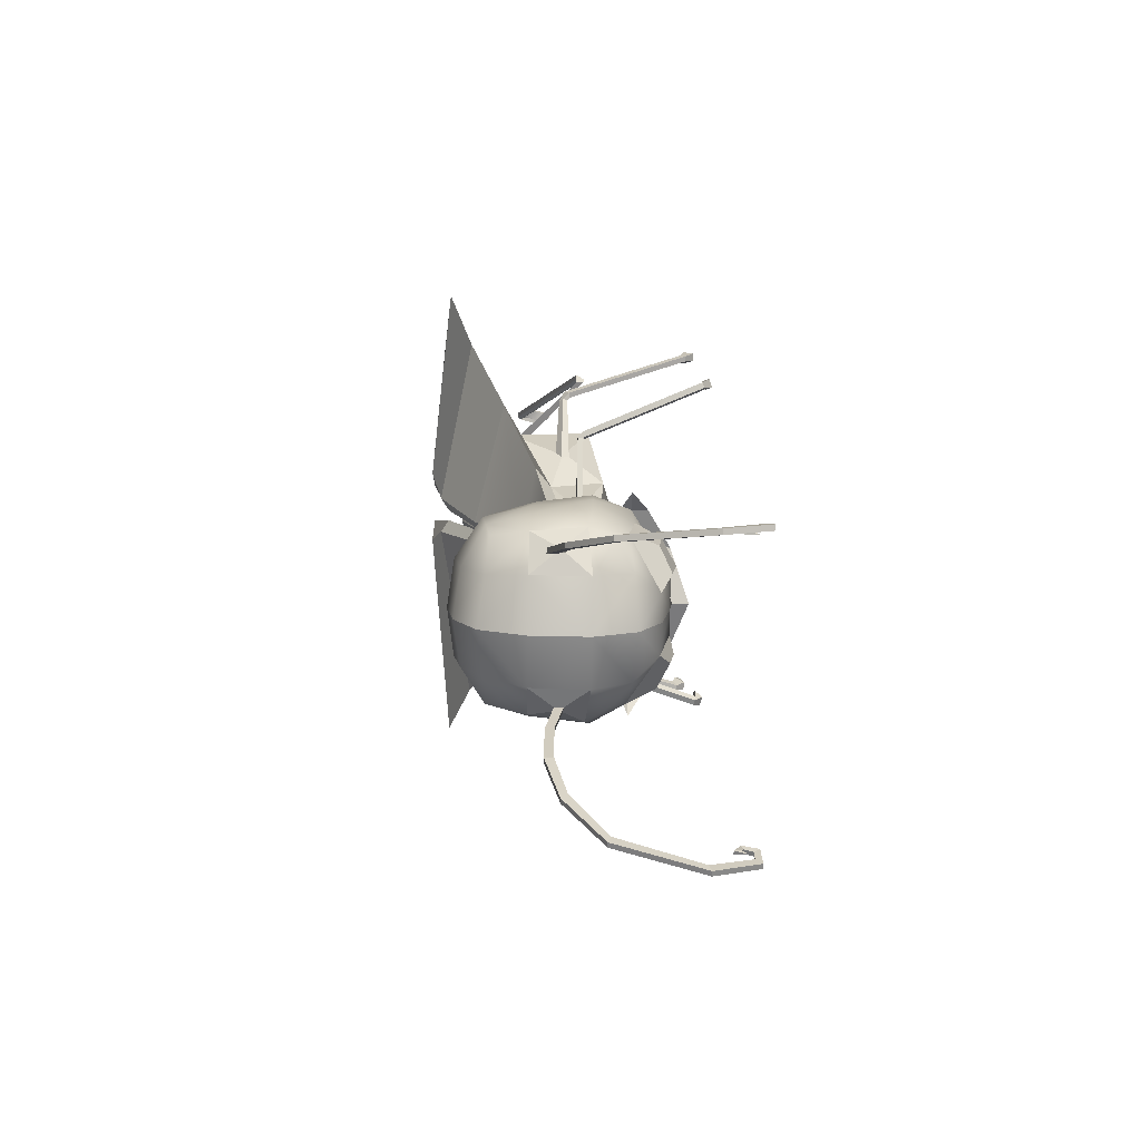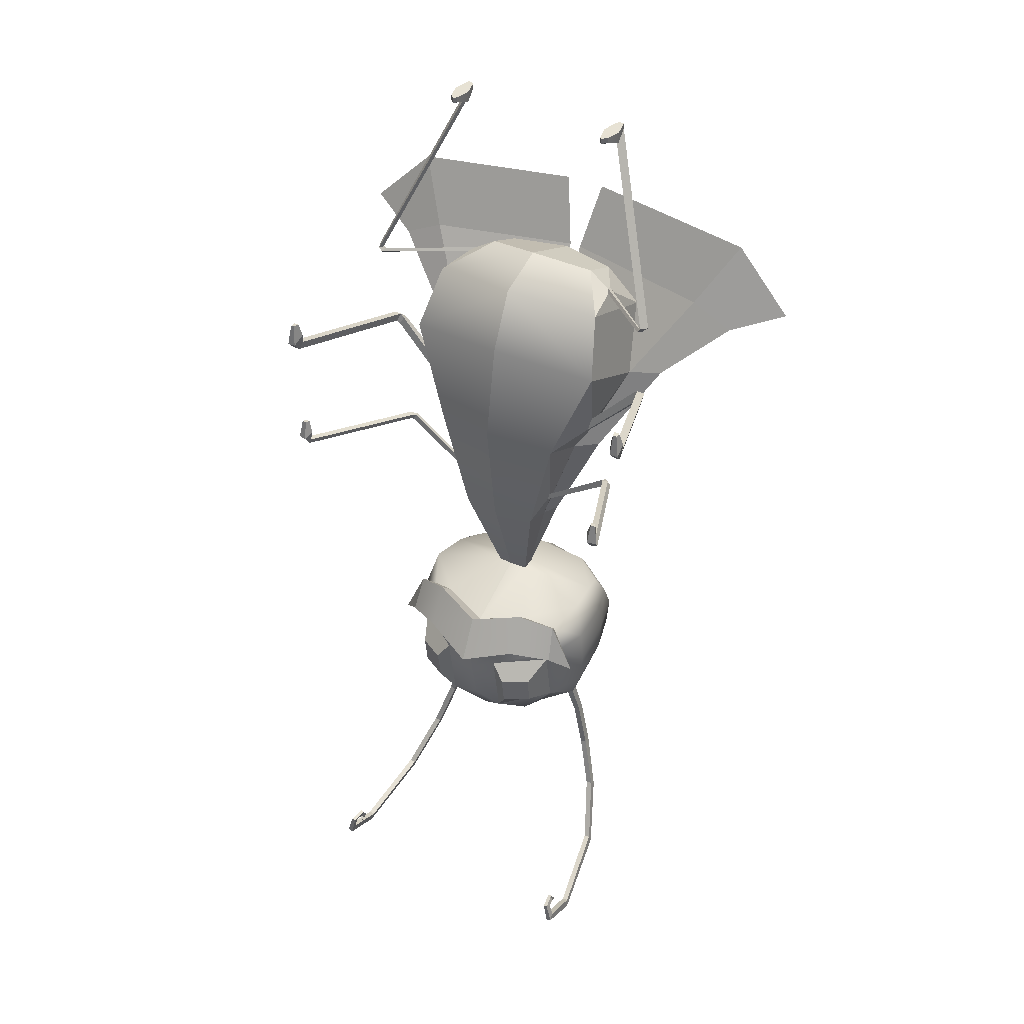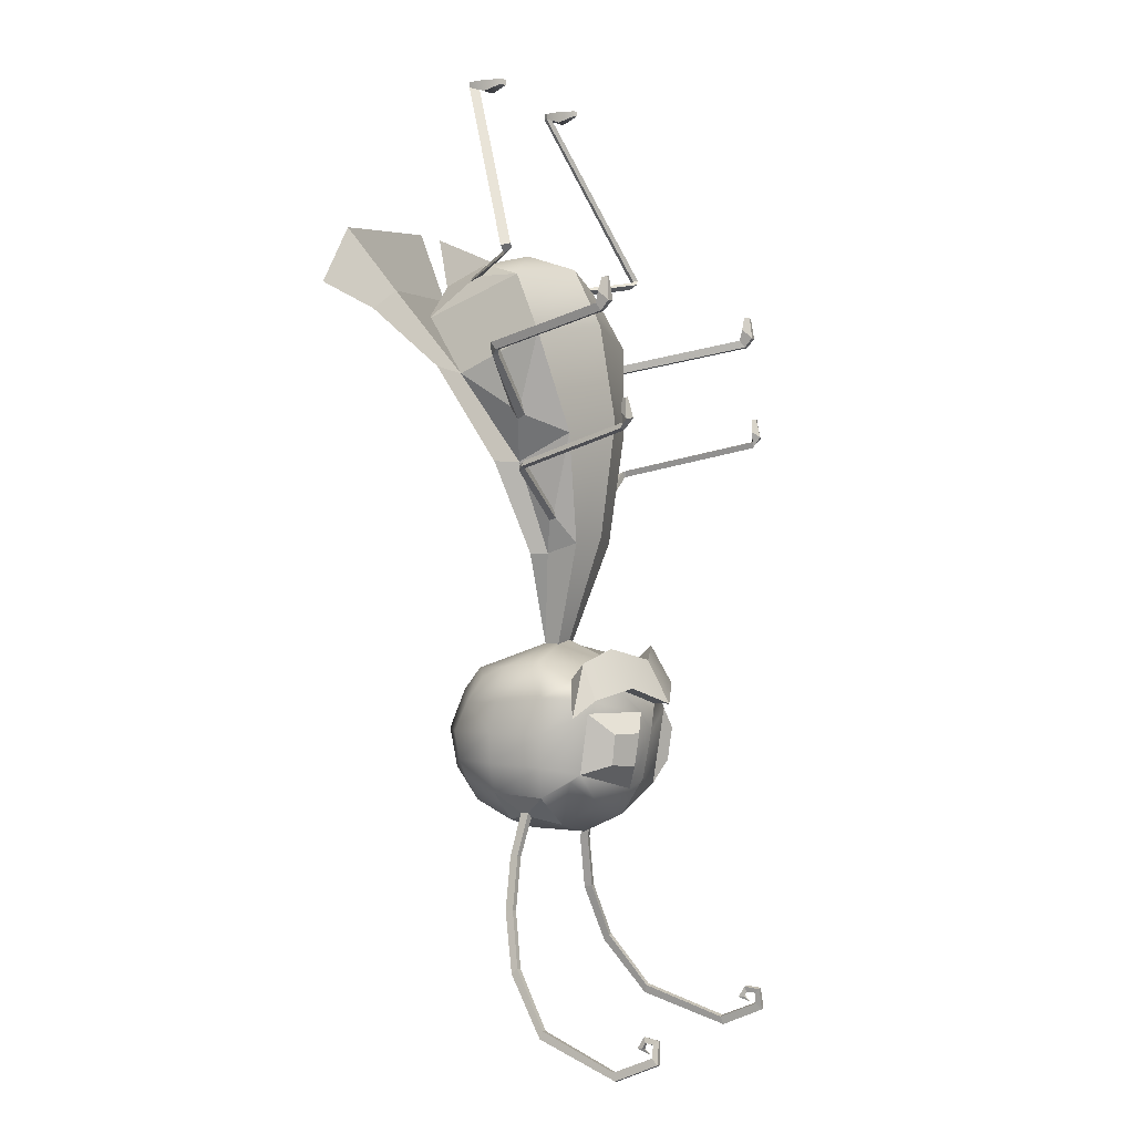
<metadata>
{"format":"obj","ext":"obj","renderer":"f3d","projection":"perspective","resolution":1024,"background":"white","views":[{"elev":-77.3,"azim":-90.9,"up":"+Z"},{"elev":39.9,"azim":29.7,"up":"+Z"},{"elev":0.1,"azim":-64.9,"up":"+Z"}]}
</metadata>
<code>
v -0.7067 -0.4748 -5.341
v -0.7181 -0.472 -6.245
v -0.7136 0.5735 -6.245
v -0.7338 0.3852 -5.327
v 0 -0.7665 -5.296
v 0 0.5514 -5.222
v 0 0.6603 -6.586
v 0 -0.6603 -6.586
v -0.7135 -0.6395 -5.636
v 0 -0.2777 -6.766
v -0.427 0.5994 -6.47
v -0.8256 -0.2366 -6.387
v 0 0.9435 -5.823
v -0.4718 0.5514 -5.263
v -0.7808 0.6467 -5.823
v 0 -0.1294 -5.014
v -0.8256 -0.2162 -5.183
v 0 -0.9435 -5.823
v -0.4561 -0.6242 -6.47
v -0.4391 -0.6048 -5.212
v -0.2658 -0.9562 -5.636
v -0.4718 -0.2777 -6.657
v -0.427 0.8826 -5.823
v -0.1476 -0.0855 -5.051
v -0.9435 -0.2777 -5.823
v 0 0.2444 -6.756
v -0.4718 0.2444 -6.63
v -0.7797 0.2444 -6.362
v -0.8845 0.2444 -5.822
v -0.7797 0.1548 -5.235
v -0.1476 0.0453 -5.043
v 0 0.09604 -5.04
v 0 0.2939 -1.469
v 0 0.9806 -1.772
v -0.5179 0.8586 -1.778
v -0.5179 0.4708 -1.599
v 0 -0.5862 -3.027
v -0.5963 -0.4068 -3.151
v -0.5963 0.09021 -3.401
v 0 0.2787 -3.431
v 0 -0.4377 -2.145
v -0.9367 -0.2595 -2.273
v -0.9625 0.4884 -2.624
v 0 0.7636 -2.688
v 0 -0.4485 -4.066
v -0.3594 -0.3654 -4.131
v -0.3594 -0.07962 -4.221
v 0 0.03767 -4.209
v 0 -0.1814 -1.625
v -0.8222 -0.000115 -1.745
v -0.8222 0.8885 -2.101
v 0 0.9885 -2.144
v 0 -0.8624 -6.257
v -0.2658 -0.8473 -6.324
v -0.7284 -0.574 -6.174
v -0.921 -0.2777 -6.105
v -0.8686 0.2444 -6.092
v -0.7714 0.6075 -6.079
v -0.427 0.811 -6.175
v 0 0.8719 -6.25
v 0 -0.9724 -5.576
v -0.4561 -0.8089 -5.418
v -0.8005 -0.6079 -5.514
v -0.921 -0.2777 -5.503
v -0.8686 0.1908 -5.551
v -0.7714 0.5312 -5.565
v -0.427 0.7322 -5.469
v 0 0.7931 -5.444
v -0.3839 -0.9445 -6.116
v -0.6165 -0.8326 -6.089
v -0.3839 -0.9891 -5.818
v -0.6228 -0.8594 -5.818
v -0.7549 0.3861 -1.736
v -0.7549 0.5023 -1.782
v -0.7151 0.4477 -1.716
v -0.7151 0.4984 -1.74
v -1.359 -0.2169 -1.602
v -1.359 -0.1421 -1.648
v -1.345 -0.1773 -1.583
v -1.345 -0.1446 -1.606
v -1.385 -0.2169 -1.563
v -1.428 -0.1421 -1.58
v -1.362 -0.1773 -1.568
v -1.384 -0.1446 -1.577
v -0.7493 0.415 -0.04588
v -0.7946 0.4898 -0.0459
v -0.7277 0.4547 -0.0459
v -0.7505 0.4873 -0.04591
v -0.7493 0.415 0.002997
v -0.7946 0.4898 0.002987
v -0.7277 0.4547 0.002987
v -0.7505 0.4873 0.002979
v -0.7493 0.144 -0.04588
v -0.7946 0.1895 -0.0459
v -0.7493 0.144 0.002997
v -0.7946 0.1895 0.002987
v -0.7277 0.1682 -0.0459
v -0.7277 0.1682 0.002987
v -0.8192 -0.07564 -2.999
v -0.8192 -0.004468 -3.035
v -0.8486 -0.05455 -2.873
v -0.8486 0.05256 -2.923
v -1.298 -0.05129 -2.499
v -1.314 -0.007156 -2.515
v -1.257 -0.03821 -2.431
v -1.278 0.0282 -2.453
v -1.319 -0.07155 -2.465
v -1.368 -0.0673 -2.469
v -1.296 -0.02818 -2.401
v -1.369 -0.02039 -2.404
v -1.668 -1.221 -2.225
v -1.717 -1.216 -2.228
v -1.645 -1.177 -2.16
v -1.718 -1.17 -2.164
v -1.661 -1.299 -2.139
v -1.736 -1.294 -2.146
v -1.625 -1.209 -2.059
v -1.738 -1.199 -2.068
v -1.673 -1.269 -1.943
v -1.704 -1.269 -1.947
v -1.658 -1.219 -1.942
v -1.705 -1.218 -1.947
v -0.4675 -0.2108 -3.908
v -0.4697 -0.1512 -3.927
v -0.486 -0.2026 -3.84
v -0.492 -0.1473 -3.866
v -1.081 -0.207 -3.494
v -1.095 -0.1545 -3.504
v -1.05 -0.1998 -3.441
v -1.071 -0.1511 -3.453
v -1.093 -0.2139 -3.484
v -1.145 -0.2007 -3.471
v -1.069 -0.2231 -3.428
v -1.122 -0.2146 -3.42
v -1.54 -1.349 -3.208
v -1.592 -1.336 -3.195
v -1.516 -1.358 -3.152
v -1.569 -1.35 -3.145
v -1.532 -1.428 -3.108
v -1.615 -1.4 -3.118
v -1.494 -1.355 -3.055
v -1.578 -1.338 -3.062
v -1.544 -1.383 -2.934
v -1.582 -1.377 -2.938
v -1.528 -1.343 -2.942
v -1.566 -1.34 -2.942
v -0.7369 0.287 -0.09828
v -0.6928 0.308 -0.09831
v -0.6928 0.308 0.001506
v -0.7369 0.287 0.001524
v -0.8295 0.3266 0.001506
v -0.8295 0.3266 -0.09831
v -0.6481 0.02344 -6.577
v -0.6955 0.02344 -6.536
v -0.6481 -0.0568 -6.581
v -0.7025 -0.05047 -6.539
v -0.7219 0.09352 -6.937
v -0.7678 0.09352 -6.926
v -0.7192 0.01406 -6.927
v -0.7721 0.02033 -6.914
v -0.8167 0.09352 -7.408
v -0.8626 0.09352 -7.396
v -0.814 0.01406 -7.397
v -0.8669 0.02033 -7.384
v -0.9715 -0.04291 -7.929
v -1.017 -0.04291 -7.918
v -0.958 -0.1013 -7.876
v -1.012 -0.09672 -7.867
v -1.137 -0.3975 -8.435
v -1.183 -0.3975 -8.424
v -1.118 -0.4236 -8.362
v -1.173 -0.4216 -8.354
v -1.253 -1.159 -8.696
v -1.298 -1.159 -8.685
v -1.234 -1.136 -8.622
v -1.288 -1.138 -8.614
v -1.254 -1.547 -8.522
v -1.3 -1.547 -8.511
v -1.24 -1.489 -8.469
v -1.294 -1.493 -8.46
v -1.211 -1.537 -8.326
v -1.248 -1.537 -8.317
v -1.221 -1.488 -8.366
v -1.263 -1.492 -8.352
v -1.192 -1.394 -8.308
v -1.224 -1.394 -8.3
v -1.205 -1.411 -8.36
v -1.24 -1.41 -8.347
v -1.197 -1.334 -8.412
v -1.229 -1.334 -8.404
v -1.195 -1.389 -8.405
v -1.232 -1.385 -8.396
v -1.209 -1.448 -8.45
v -0.1773 0.05988 -4.819
v -0.02801 0.1106 -4.815
v -0.4305 0.06196 -4.221
v -0.03971 0.1173 -4.209
v -0.7847 0.245 -3.401
v -0.07179 0.3583 -3.431
v -1.256 0.568 -2.579
v -0.1015 0.8432 -2.688
v -1.404 0.8991 -1.914
v -0.05254 1.146 -1.85
v -0.1748 1.226 -1.85
v -1.783 0.908 -2.11
v -1.709 1.207 -1.38
v -0.181 1.323 -1.231
v -0.3514 1.34 -1.402
v -2.25 1.127 -1.922
v 0 -1.118 -5.576
v -0.4561 -0.9542 -5.418
v 0 -0.9118 -5.186
v -0.4561 -0.7501 -5.073
v -0.8005 -0.7532 -5.514
v -0.7661 -0.62 -5.192
v -0.9812 -0.6128 -5.667
v 0.7067 -0.4748 -5.341
v 0.7181 -0.472 -6.245
v 0.6891 0.4472 -6.245
v 0.7338 0.3852 -5.327
v 0.7135 -0.6395 -5.636
v 0.427 0.5994 -6.47
v 0.8256 -0.2366 -6.387
v 0.4718 0.5514 -5.263
v 0.7808 0.6467 -5.823
v 0.8256 -0.2162 -5.183
v 0.4561 -0.6242 -6.47
v 0.4391 -0.6048 -5.212
v 0.2658 -0.9562 -5.636
v 0.4718 -0.2777 -6.657
v 0.427 0.8826 -5.823
v 0.1476 -0.0855 -5.051
v 0.9435 -0.2777 -5.823
v 0.4718 0.2444 -6.63
v 0.7797 0.2444 -6.362
v 0.8845 0.2444 -5.822
v 0.7797 0.1548 -5.235
v 0.1476 0.0453 -5.043
v 0.5179 0.8586 -1.778
v 0.5179 0.4708 -1.599
v 0.5963 -0.4068 -3.151
v 0.5963 0.09021 -3.401
v 0.9367 -0.2595 -2.273
v 0.9625 0.4884 -2.624
v 0.3594 -0.3654 -4.131
v 0.3594 -0.07962 -4.221
v 0.8222 -0.000115 -1.745
v 0.8222 0.8885 -2.101
v 0.2658 -0.8473 -6.324
v 0.7284 -0.574 -6.174
v 0.921 -0.2777 -6.105
v 0.8686 0.2444 -6.092
v 0.7714 0.6075 -6.079
v 0.427 0.811 -6.175
v 0.4561 -0.8089 -5.418
v 0.8005 -0.6079 -5.514
v 0.921 -0.2777 -5.503
v 0.8686 0.1908 -5.551
v 0.7714 0.5312 -5.565
v 0.427 0.7322 -5.469
v 0.3839 -0.9445 -6.116
v 0.6165 -0.8326 -6.089
v 0.3839 -0.9891 -5.818
v 0.6228 -0.8594 -5.818
v 0.7549 0.3861 -1.736
v 0.7549 0.5023 -1.782
v 0.7151 0.4477 -1.716
v 0.7151 0.4984 -1.74
v 1.359 -0.2169 -1.602
v 1.359 -0.1421 -1.648
v 1.345 -0.1773 -1.583
v 1.345 -0.1446 -1.606
v 1.385 -0.2169 -1.563
v 1.428 -0.1421 -1.58
v 1.362 -0.1773 -1.568
v 1.384 -0.1446 -1.577
v 0.7493 0.415 -0.04588
v 0.7946 0.4898 -0.0459
v 0.7277 0.4547 -0.0459
v 0.7505 0.4873 -0.04591
v 0.7493 0.415 0.002997
v 0.7946 0.4898 0.002987
v 0.7277 0.4547 0.002987
v 0.7505 0.4873 0.002979
v 0.7493 0.144 -0.04588
v 0.7946 0.1895 -0.0459
v 0.7493 0.144 0.002997
v 0.7946 0.1895 0.002987
v 0.7277 0.1682 -0.0459
v 0.7277 0.1682 0.002987
v 0.8192 -0.07564 -2.999
v 0.8192 -0.004468 -3.035
v 0.8486 -0.05455 -2.873
v 0.8486 0.05256 -2.923
v 1.298 -0.05129 -2.499
v 1.314 -0.007156 -2.515
v 1.257 -0.03821 -2.431
v 1.278 0.0282 -2.453
v 1.319 -0.07155 -2.465
v 1.368 -0.0673 -2.469
v 1.296 -0.02818 -2.401
v 1.369 -0.02039 -2.404
v 1.668 -1.221 -2.225
v 1.717 -1.216 -2.228
v 1.645 -1.177 -2.16
v 1.718 -1.17 -2.164
v 1.661 -1.299 -2.139
v 1.736 -1.294 -2.146
v 1.625 -1.209 -2.059
v 1.738 -1.199 -2.068
v 1.673 -1.269 -1.943
v 1.704 -1.269 -1.947
v 1.658 -1.219 -1.942
v 1.705 -1.218 -1.947
v 0.4675 -0.2108 -3.908
v 0.4697 -0.1512 -3.927
v 0.486 -0.2026 -3.84
v 0.492 -0.1473 -3.866
v 1.081 -0.207 -3.494
v 1.095 -0.1545 -3.504
v 1.05 -0.1998 -3.441
v 1.071 -0.1511 -3.453
v 1.093 -0.2139 -3.484
v 1.145 -0.2007 -3.471
v 1.069 -0.2231 -3.428
v 1.122 -0.2146 -3.42
v 1.54 -1.349 -3.208
v 1.592 -1.336 -3.195
v 1.516 -1.358 -3.152
v 1.569 -1.35 -3.145
v 1.532 -1.428 -3.108
v 1.615 -1.4 -3.118
v 1.494 -1.355 -3.055
v 1.578 -1.338 -3.062
v 1.544 -1.383 -2.934
v 1.582 -1.377 -2.938
v 1.528 -1.343 -2.942
v 1.566 -1.34 -2.942
v 0.7369 0.287 -0.09828
v 0.6928 0.308 -0.09831
v 0.6928 0.308 0.001506
v 0.7369 0.287 0.001524
v 0.8295 0.3266 0.001506
v 0.8295 0.3266 -0.09831
v 0.6481 0.02344 -6.577
v 0.6955 0.02344 -6.536
v 0.6481 -0.0568 -6.581
v 0.7025 -0.05047 -6.539
v 0.7219 0.09352 -6.937
v 0.7678 0.09352 -6.926
v 0.7192 0.01406 -6.927
v 0.7721 0.02033 -6.914
v 0.8167 0.09352 -7.408
v 0.8626 0.09352 -7.396
v 0.814 0.01406 -7.397
v 0.8669 0.02033 -7.384
v 0.9715 -0.04291 -7.929
v 1.017 -0.04291 -7.918
v 0.958 -0.1013 -7.876
v 1.012 -0.09672 -7.867
v 1.137 -0.3975 -8.435
v 1.183 -0.3975 -8.424
v 1.118 -0.4236 -8.362
v 1.173 -0.4216 -8.354
v 1.253 -1.159 -8.696
v 1.298 -1.159 -8.685
v 1.234 -1.136 -8.622
v 1.288 -1.138 -8.614
v 1.254 -1.547 -8.522
v 1.3 -1.547 -8.511
v 1.24 -1.489 -8.469
v 1.294 -1.493 -8.46
v 1.211 -1.537 -8.326
v 1.248 -1.537 -8.317
v 1.221 -1.488 -8.366
v 1.263 -1.492 -8.352
v 1.192 -1.394 -8.308
v 1.224 -1.394 -8.3
v 1.205 -1.411 -8.36
v 1.24 -1.41 -8.347
v 1.197 -1.334 -8.412
v 1.229 -1.334 -8.404
v 1.195 -1.389 -8.405
v 1.232 -1.385 -8.396
v 1.209 -1.448 -8.45
v 0.1773 0.05988 -4.819
v 0.02801 0.1106 -4.815
v 0.4305 0.06196 -4.221
v 0.03971 0.1173 -4.209
v 0.7847 0.245 -3.401
v 0.07179 0.3583 -3.431
v 1.256 0.568 -2.579
v 0.1015 0.8432 -2.688
v 1.404 0.8991 -1.914
v 0.05254 1.146 -1.85
v 0.1748 1.226 -1.85
v 1.783 0.908 -2.11
v 1.709 1.207 -1.38
v 0.181 1.323 -1.231
v 0.3514 1.34 -1.402
v 2.25 1.127 -1.922
v 0.4561 -0.9542 -5.418
v 0.4561 -0.7501 -5.073
v 0.8005 -0.7532 -5.514
v 0.7661 -0.62 -5.192
v 0.9812 -0.6128 -5.667
f 8 53 54 19
f 18 61 62 21
f 21 62 63 9
f 19 54 55 2
f 7 26 27 11
f 10 8 19 22
f 22 19 2 12
f 11 27 28 3
f 67 68 13 23
f 59 60 7 11
f 58 59 11 3
f 66 67 23 15
f 5 16 24 20
f 31 32 6 14
f 30 31 14 4
f 20 24 17 1
f 63 64 25 9
f 29 65 66 15
f 28 57 58 3
f 55 56 12 2
f 27 26 10 22
f 56 57 28 12
f 64 65 29 25
f 24 31 30 17
f 33 34 35 36
f 195 194 196 197
f 31 24 46 47
f 24 16 45 46
f 38 37 41 42
f 120 119 121 122
f 199 198 200 201
f 42 41 49 50
f 43 42 50 51
f 44 43 51 52
f 46 45 37 38
f 144 143 145 146
f 197 196 198 199
f 50 49 33 36
f 90 89 91 92
f 52 51 35 34
f 54 53 18 21
f 70 69 71 72
f 9 25 56 55
f 25 29 57 56
f 58 57 29 15
f 23 59 58 15
f 13 60 59 23
f 211 210 212 213
f 214 211 213 215
f 1 17 64 63
f 17 30 65 64
f 66 65 30 4
f 14 67 66 4
f 6 68 67 14
f 55 54 69 70
f 54 21 71 69
f 21 9 72 71
f 9 55 70 72
f 51 50 73 74
f 50 36 75 73
f 36 35 76 75
f 35 51 74 76
f 74 73 77 78
f 73 75 79 77
f 75 76 80 79
f 76 74 78 80
f 78 77 81 82
f 77 79 83 81
f 79 80 84 83
f 80 78 82 84
f 82 81 85 86
f 81 83 87 85
f 83 84 88 87
f 84 82 86 88
f 94 93 95 96
f 93 97 98 95
f 87 88 92 91
f 88 86 90 92
f 152 147 93 94
f 150 151 96 95
f 151 152 94 96
f 147 148 97 93
f 148 149 98 97
f 149 150 95 98
f 39 38 99 100
f 38 42 101 99
f 42 43 102 101
f 43 39 100 102
f 100 99 103 104
f 99 101 105 103
f 101 102 106 105
f 102 100 104 106
f 104 103 107 108
f 103 105 109 107
f 105 106 110 109
f 106 104 108 110
f 108 107 111 112
f 107 109 113 111
f 109 110 114 113
f 110 108 112 114
f 112 111 115 116
f 111 113 117 115
f 113 114 118 117
f 114 112 116 118
f 116 115 119 120
f 115 117 121 119
f 117 118 122 121
f 118 116 120 122
f 47 46 123 124
f 46 38 125 123
f 38 39 126 125
f 39 47 124 126
f 124 123 127 128
f 123 125 129 127
f 125 126 130 129
f 126 124 128 130
f 128 127 131 132
f 127 129 133 131
f 129 130 134 133
f 130 128 132 134
f 132 131 135 136
f 131 133 137 135
f 133 134 138 137
f 134 132 136 138
f 136 135 139 140
f 135 137 141 139
f 137 138 142 141
f 138 136 140 142
f 140 139 143 144
f 139 141 145 143
f 141 142 146 145
f 142 140 144 146
f 85 87 148 147
f 87 91 149 148
f 91 89 150 149
f 89 90 151 150
f 90 86 152 151
f 86 85 147 152
f 28 27 153 154
f 27 22 155 153
f 22 12 156 155
f 12 28 154 156
f 154 153 157 158
f 153 155 159 157
f 155 156 160 159
f 156 154 158 160
f 158 157 161 162
f 157 159 163 161
f 159 160 164 163
f 160 158 162 164
f 162 161 165 166
f 161 163 167 165
f 163 164 168 167
f 164 162 166 168
f 166 165 169 170
f 165 167 171 169
f 167 168 172 171
f 168 166 170 172
f 170 169 173 174
f 169 171 175 173
f 171 172 176 175
f 172 170 174 176
f 174 173 177 178
f 173 175 179 177
f 175 176 180 179
f 176 174 178 180
f 178 177 181 182
f 177 179 183 181
f 179 180 184 183
f 180 178 182 184
f 182 181 185 186
f 181 183 187 185
f 183 184 188 187
f 184 182 186 188
f 186 185 189 190
f 185 187 191 189
f 187 188 192 191
f 188 186 190 192
f 190 189 193
f 189 191 193
f 191 192 193
f 192 190 193
f 32 31 194 195
f 31 47 196 194
f 48 32 195 197
f 39 43 200 198
f 206 207 208 209
f 44 40 199 201
f 47 39 198 196
f 40 48 197 199
f 43 44 203 202
f 44 201 204 203
f 201 200 205 204
f 200 43 202 205
f 202 203 207 206
f 203 204 208 207
f 204 205 209 208
f 205 202 206 209
f 62 61 210 211
f 5 20 213 212
f 63 62 211 214
f 20 1 215 213
f 1 63 216
f 63 214 216
f 214 215 216
f 215 1 216
f 8 227 249 53
f 18 229 255 61
f 229 221 256 255
f 227 218 250 249
f 7 222 234 26
f 10 230 227 8
f 230 223 218 227
f 222 219 235 234
f 260 231 13 68
f 254 222 7 60
f 253 219 222 254
f 259 225 231 260
f 5 228 232 16
f 238 224 6 32
f 237 220 224 238
f 228 217 226 232
f 256 221 233 257
f 236 225 259 258
f 235 219 253 252
f 250 218 223 251
f 234 230 10 26
f 251 223 235 252
f 257 233 236 258
f 232 226 237 238
f 33 240 239 34
f 387 389 388 386
f 238 246 245 232
f 232 245 45 16
f 241 243 41 37
f 312 314 313 311
f 391 393 392 390
f 243 247 49 41
f 244 248 247 243
f 44 52 248 244
f 245 241 37 45
f 336 338 337 335
f 389 391 390 388
f 247 240 33 49
f 282 284 283 281
f 52 34 239 248
f 249 229 18 53
f 262 264 263 261
f 221 250 251 233
f 233 251 252 236
f 253 225 236 252
f 231 225 253 254
f 13 231 254 60
f 402 403 212 210
f 404 405 403 402
f 217 256 257 226
f 226 257 258 237
f 259 220 237 258
f 224 220 259 260
f 6 224 260 68
f 250 262 261 249
f 249 261 263 229
f 229 263 264 221
f 221 264 262 250
f 248 266 265 247
f 247 265 267 240
f 240 267 268 239
f 239 268 266 248
f 266 270 269 265
f 265 269 271 267
f 267 271 272 268
f 268 272 270 266
f 270 274 273 269
f 269 273 275 271
f 271 275 276 272
f 272 276 274 270
f 274 278 277 273
f 273 277 279 275
f 275 279 280 276
f 276 280 278 274
f 286 288 287 285
f 285 287 290 289
f 279 283 284 280
f 280 284 282 278
f 344 286 285 339
f 342 287 288 343
f 343 288 286 344
f 339 285 289 340
f 340 289 290 341
f 341 290 287 342
f 242 292 291 241
f 241 291 293 243
f 243 293 294 244
f 244 294 292 242
f 292 296 295 291
f 291 295 297 293
f 293 297 298 294
f 294 298 296 292
f 296 300 299 295
f 295 299 301 297
f 297 301 302 298
f 298 302 300 296
f 300 304 303 299
f 299 303 305 301
f 301 305 306 302
f 302 306 304 300
f 304 308 307 303
f 303 307 309 305
f 305 309 310 306
f 306 310 308 304
f 308 312 311 307
f 307 311 313 309
f 309 313 314 310
f 310 314 312 308
f 246 316 315 245
f 245 315 317 241
f 241 317 318 242
f 242 318 316 246
f 316 320 319 315
f 315 319 321 317
f 317 321 322 318
f 318 322 320 316
f 320 324 323 319
f 319 323 325 321
f 321 325 326 322
f 322 326 324 320
f 324 328 327 323
f 323 327 329 325
f 325 329 330 326
f 326 330 328 324
f 328 332 331 327
f 327 331 333 329
f 329 333 334 330
f 330 334 332 328
f 332 336 335 331
f 331 335 337 333
f 333 337 338 334
f 334 338 336 332
f 277 339 340 279
f 279 340 341 283
f 283 341 342 281
f 281 342 343 282
f 282 343 344 278
f 278 344 339 277
f 235 346 345 234
f 234 345 347 230
f 230 347 348 223
f 223 348 346 235
f 346 350 349 345
f 345 349 351 347
f 347 351 352 348
f 348 352 350 346
f 350 354 353 349
f 349 353 355 351
f 351 355 356 352
f 352 356 354 350
f 354 358 357 353
f 353 357 359 355
f 355 359 360 356
f 356 360 358 354
f 358 362 361 357
f 357 361 363 359
f 359 363 364 360
f 360 364 362 358
f 362 366 365 361
f 361 365 367 363
f 363 367 368 364
f 364 368 366 362
f 366 370 369 365
f 365 369 371 367
f 367 371 372 368
f 368 372 370 366
f 370 374 373 369
f 369 373 375 371
f 371 375 376 372
f 372 376 374 370
f 374 378 377 373
f 373 377 379 375
f 375 379 380 376
f 376 380 378 374
f 378 382 381 377
f 377 381 383 379
f 379 383 384 380
f 380 384 382 378
f 382 385 381
f 381 385 383
f 383 385 384
f 384 385 382
f 32 387 386 238
f 238 386 388 246
f 48 389 387 32
f 242 390 392 244
f 398 401 400 399
f 44 393 391 40
f 246 388 390 242
f 40 391 389 48
f 244 394 395 44
f 44 395 396 393
f 393 396 397 392
f 392 397 394 244
f 394 398 399 395
f 395 399 400 396
f 396 400 401 397
f 397 401 398 394
f 255 402 210 61
f 5 212 403 228
f 256 404 402 255
f 228 403 405 217
f 217 406 256
f 256 406 404
f 404 406 405
f 405 406 217

</code>
